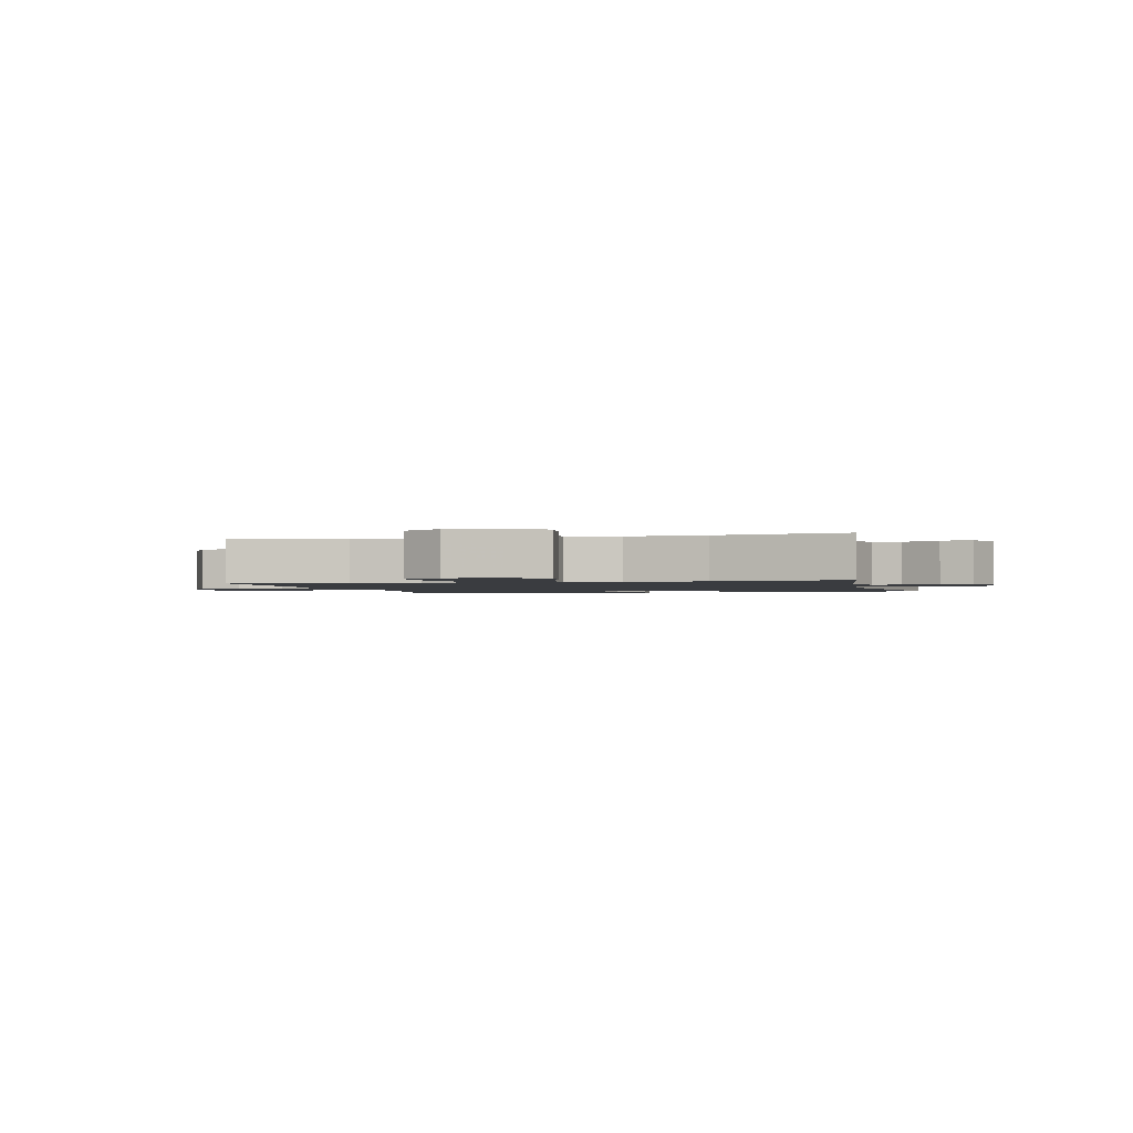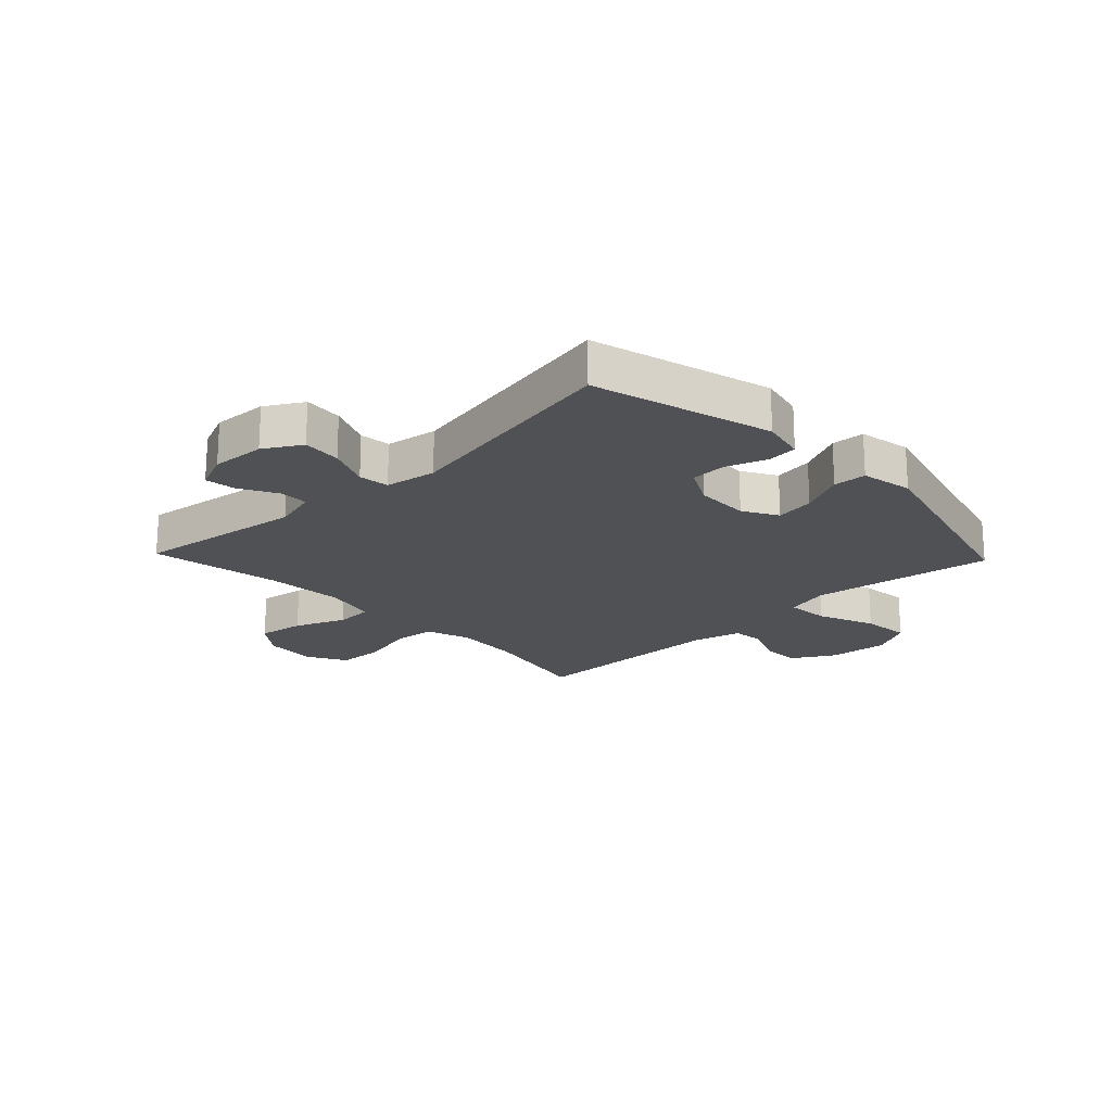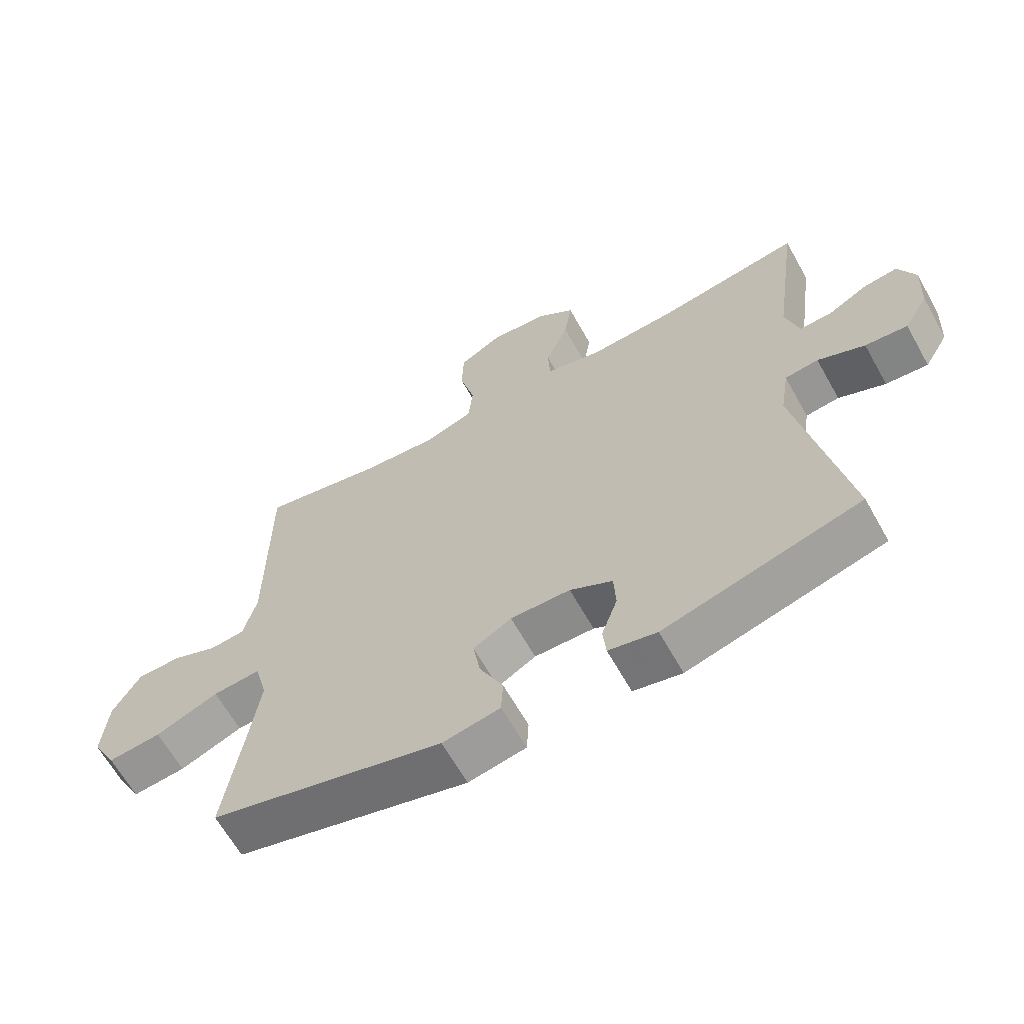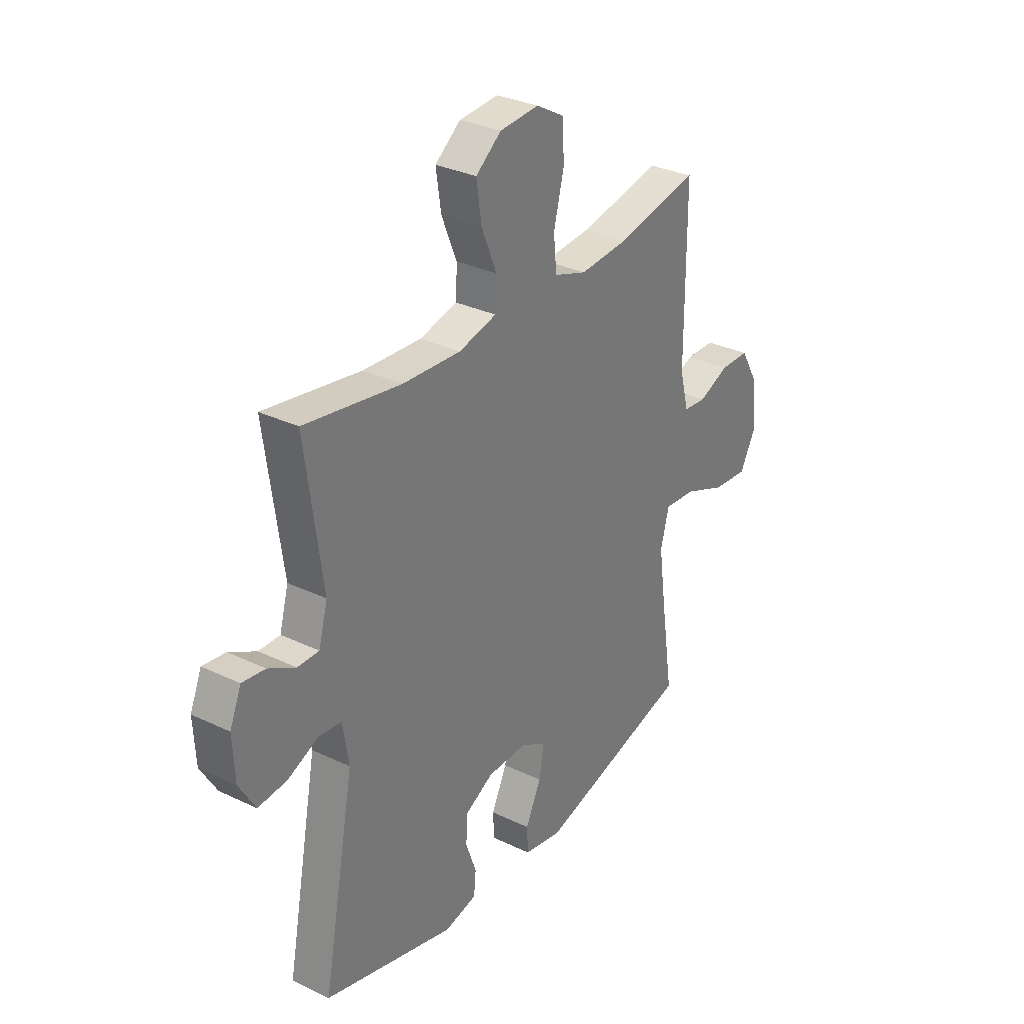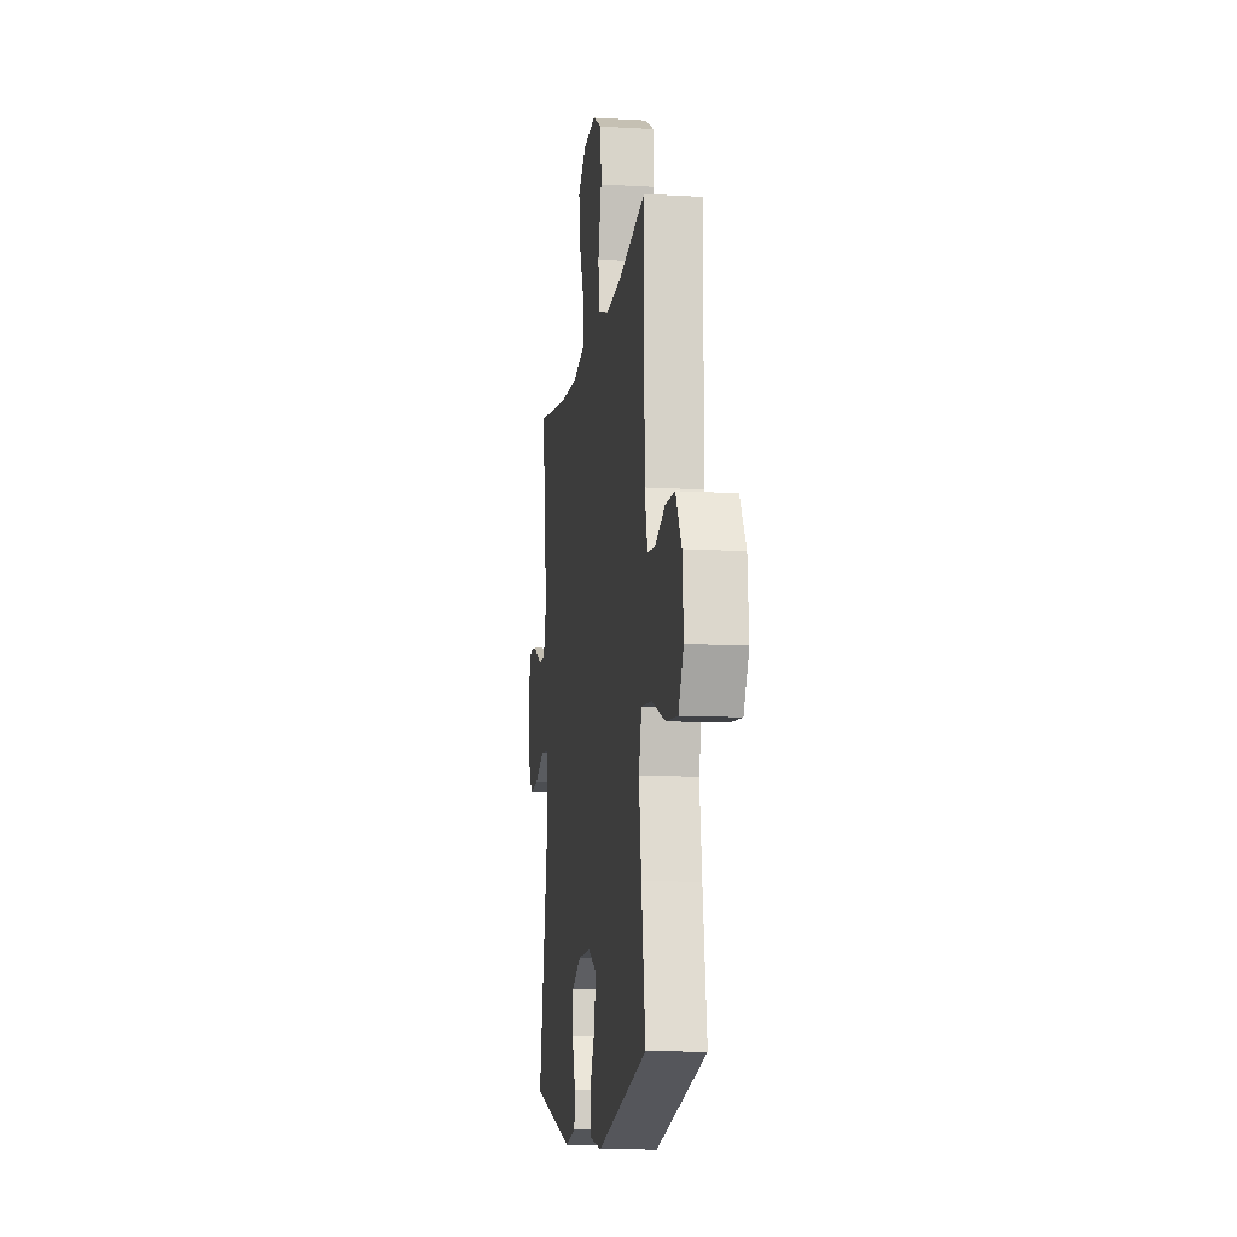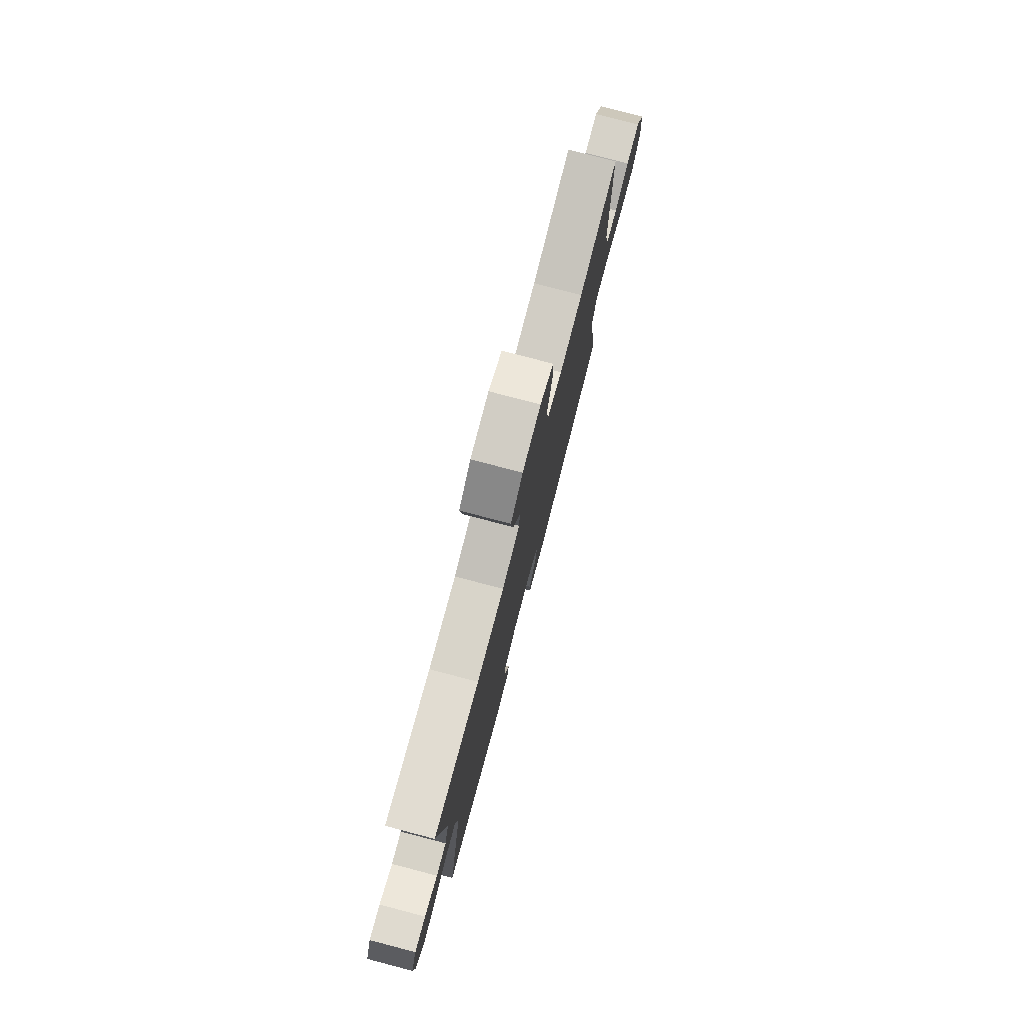
<metadata>
{"format":"obj","ext":"obj","renderer":"f3d","projection":"perspective","resolution":1024,"background":"white","views":[{"elev":-1.6,"azim":14.2,"up":"+Y"},{"elev":-20.0,"azim":133.6,"up":"+Y"},{"elev":-64.4,"azim":29.3,"up":"+Z"},{"elev":31.2,"azim":124.4,"up":"+Z"},{"elev":-11.6,"azim":-98.2,"up":"+Z"},{"elev":78.5,"azim":104.7,"up":"+Z"}]}
</metadata>
<code>
v 0.5 0.07 -0.5
v 0.191 0.07 -0.584
v 0.115 0.07 -0.567
v 0.11 0.07 -0.515
v 0.135 0.07 -0.445
v 0.132 0.07 -0.383
v 0.065 0.07 -0.347
v -0.029 0.07 -0.345
v -0.089 0.07 -0.379
v -0.078 0.07 -0.447
v -0.041 0.07 -0.524
v -0.044 0.07 -0.581
v -0.134 0.07 -0.598
v -0.5 0.07 -0.5
v -0.471 0.07 -0.307
v -0.454 0.07 -0.184
v -0.474 0.07 -0.108
v -0.549 0.07 -0.114
v -0.648 0.07 -0.154
v -0.732 0.07 -0.162
v -0.77 0.07 -0.092
v -0.761 0.07 0.012
v -0.718 0.07 0.086
v -0.649 0.07 0.087
v -0.577 0.07 0.057
v -0.522 0.07 0.062
v -0.501 0.07 0.144
v -0.5 0.07 0.5
v -0.306 0.07 0.46
v -0.19 0.07 0.451
v -0.113 0.07 0.477
v -0.106 0.07 0.55
v -0.13 0.07 0.645
v -0.127 0.07 0.726
v -0.06 0.07 0.764
v 0.032 0.07 0.757
v 0.092 0.07 0.71
v 0.08 0.07 0.629
v 0.044 0.07 0.542
v 0.047 0.07 0.477
v 0.136 0.07 0.455
v 0.273 0.07 0.463
v 0.5 0.07 0.5
v 0.46 0.07 0.208
v 0.481 0.07 0.132
v 0.531 0.07 0.132
v 0.595 0.07 0.167
v 0.649 0.07 0.174
v 0.676 0.07 0.11
v 0.671 0.07 0.016
v 0.633 0.07 -0.048
v 0.566 0.07 -0.042
v 0.492 0.07 -0.01
v 0.439 0.07 -0.016
v 0.425 0.07 -0.105
v 0.5 0 -0.5
v 0.191 0 -0.584
v 0.115 0 -0.567
v 0.11 0 -0.515
v 0.135 0 -0.445
v 0.132 0 -0.383
v 0.065 0 -0.347
v -0.029 0 -0.345
v -0.089 0 -0.379
v -0.078 0 -0.447
v -0.041 0 -0.524
v -0.044 0 -0.581
v -0.134 0 -0.598
v -0.5 0 -0.5
v -0.471 0 -0.307
v -0.454 0 -0.184
v -0.474 0 -0.108
v -0.549 0 -0.114
v -0.648 0 -0.154
v -0.732 0 -0.162
v -0.77 0 -0.092
v -0.761 0 0.012
v -0.718 0 0.086
v -0.649 0 0.087
v -0.577 0 0.057
v -0.522 0 0.062
v -0.501 0 0.144
v -0.5 0 0.5
v -0.306 0 0.46
v -0.19 0 0.451
v -0.113 0 0.477
v -0.106 0 0.55
v -0.13 0 0.645
v -0.127 0 0.726
v -0.06 0 0.764
v 0.032 0 0.757
v 0.092 0 0.71
v 0.08 0 0.629
v 0.044 0 0.542
v 0.047 0 0.477
v 0.136 0 0.455
v 0.273 0 0.463
v 0.5 0 0.5
v 0.46 0 0.208
v 0.481 0 0.132
v 0.531 0 0.132
v 0.595 0 0.167
v 0.649 0 0.174
v 0.676 0 0.11
v 0.671 0 0.016
v 0.633 0 -0.048
v 0.566 0 -0.042
v 0.492 0 -0.01
v 0.439 0 -0.016
v 0.425 0 -0.105
f 51 52 53
f 50 51 53
f 49 50 53
f 48 49 53
f 47 48 53
f 46 47 53
f 45 46 53 54
f 44 45 54
f 42 43 44
f 44 54 55
f 42 44 55
f 41 42 55
f 37 38 39
f 36 37 39
f 35 36 39
f 34 35 39
f 33 34 39
f 32 33 39
f 31 32 39 40
f 41 55 1
f 40 41 1
f 31 40 1
f 30 31 1
f 23 24 25
f 22 23 25
f 21 22 25
f 20 21 25
f 19 20 25
f 18 19 25
f 17 18 25 26
f 13 14 15
f 12 13 15
f 11 12 15
f 10 11 15
f 9 10 15 16
f 8 9 16 17
f 3 4 5
f 2 3 5
f 1 2 5
f 1 5 6
f 1 6 7
f 30 1 7
f 29 30 7
f 17 26 27
f 8 17 27
f 7 8 27
f 29 7 27
f 27 28 29
f 108 107 106
f 108 106 105
f 108 105 104
f 108 104 103
f 108 103 102
f 108 102 101
f 109 108 101 100
f 109 100 99
f 99 98 97
f 110 109 99
f 110 99 97
f 110 97 96
f 94 93 92
f 94 92 91
f 94 91 90
f 94 90 89
f 94 89 88
f 94 88 87
f 95 94 87 86
f 56 110 96
f 56 96 95
f 56 95 86
f 56 86 85
f 80 79 78
f 80 78 77
f 80 77 76
f 80 76 75
f 80 75 74
f 80 74 73
f 81 80 73 72
f 70 69 68
f 70 68 67
f 70 67 66
f 70 66 65
f 71 70 65 64
f 72 71 64 63
f 60 59 58
f 60 58 57
f 60 57 56
f 61 60 56
f 62 61 56
f 62 56 85
f 62 85 84
f 82 81 72
f 82 72 63
f 82 63 62
f 82 62 84
f 84 83 82
f 1 56 57 2
f 2 57 58 3
f 3 58 59 4
f 4 59 60 5
f 5 60 61 6
f 6 61 62 7
f 7 62 63 8
f 8 63 64 9
f 9 64 65 10
f 10 65 66 11
f 11 66 67 12
f 12 67 68 13
f 13 68 69 14
f 14 69 70 15
f 15 70 71 16
f 16 71 72 17
f 17 72 73 18
f 18 73 74 19
f 19 74 75 20
f 20 75 76 21
f 21 76 77 22
f 22 77 78 23
f 23 78 79 24
f 24 79 80 25
f 25 80 81 26
f 26 81 82 27
f 27 82 83 28
f 28 83 84 29
f 29 84 85 30
f 30 85 86 31
f 31 86 87 32
f 32 87 88 33
f 33 88 89 34
f 34 89 90 35
f 35 90 91 36
f 36 91 92 37
f 37 92 93 38
f 38 93 94 39
f 39 94 95 40
f 40 95 96 41
f 41 96 97 42
f 42 97 98 43
f 43 98 99 44
f 44 99 100 45
f 45 100 101 46
f 46 101 102 47
f 47 102 103 48
f 48 103 104 49
f 49 104 105 50
f 50 105 106 51
f 51 106 107 52
f 52 107 108 53
f 53 108 109 54
f 54 109 110 55
f 55 110 56 1

</code>
